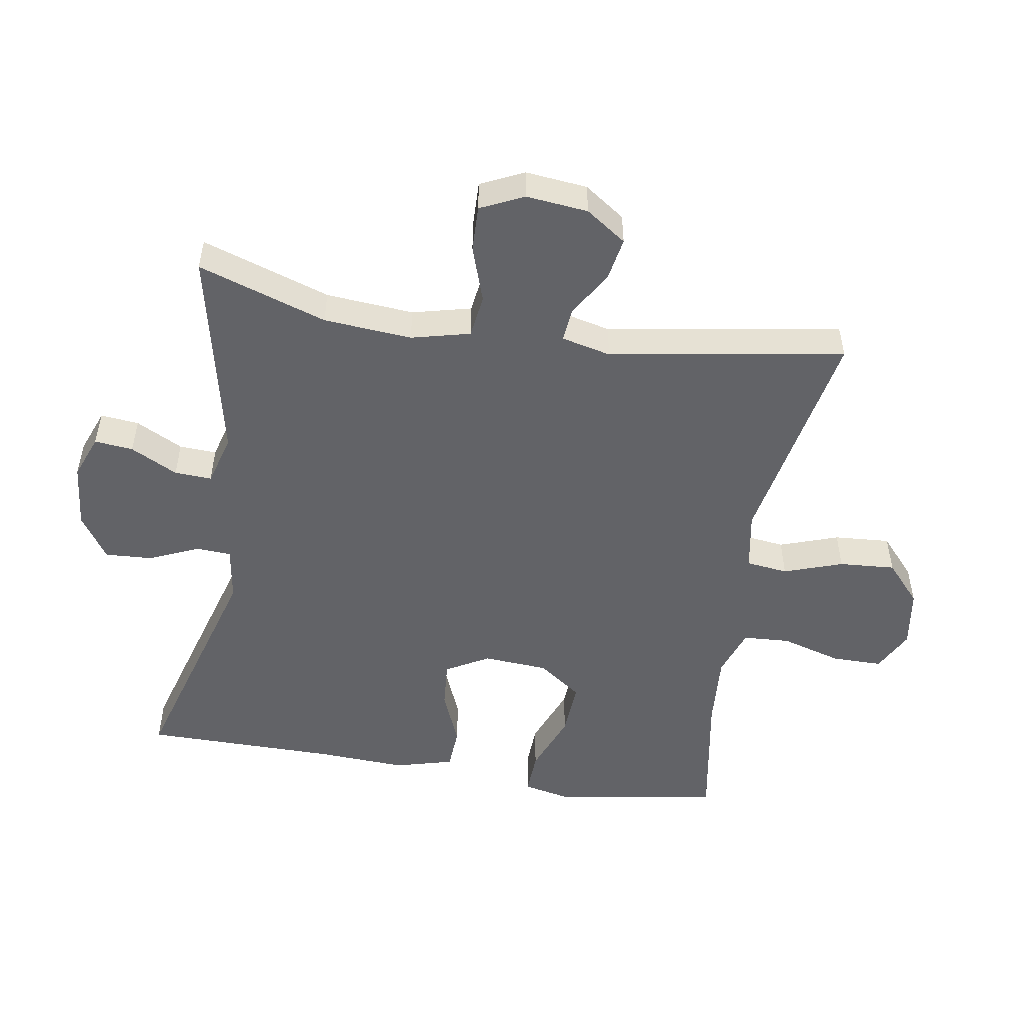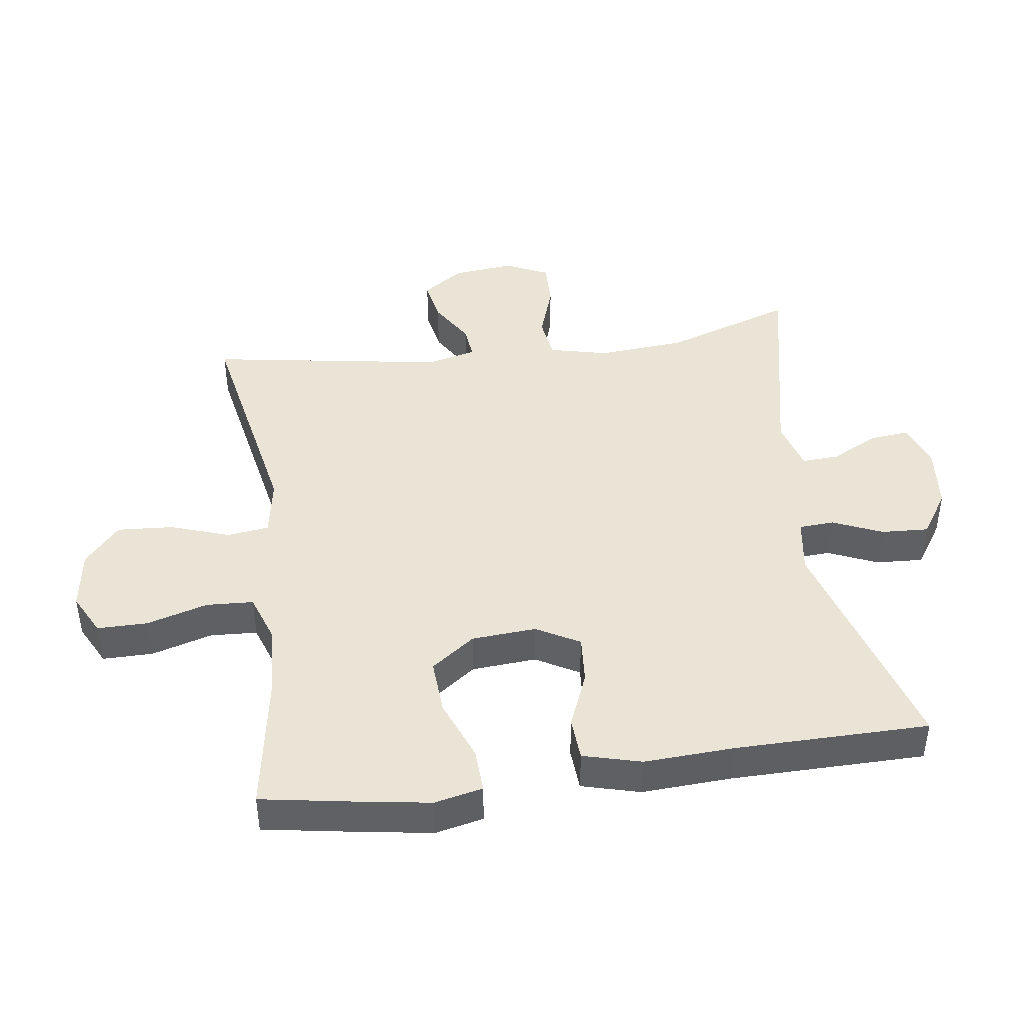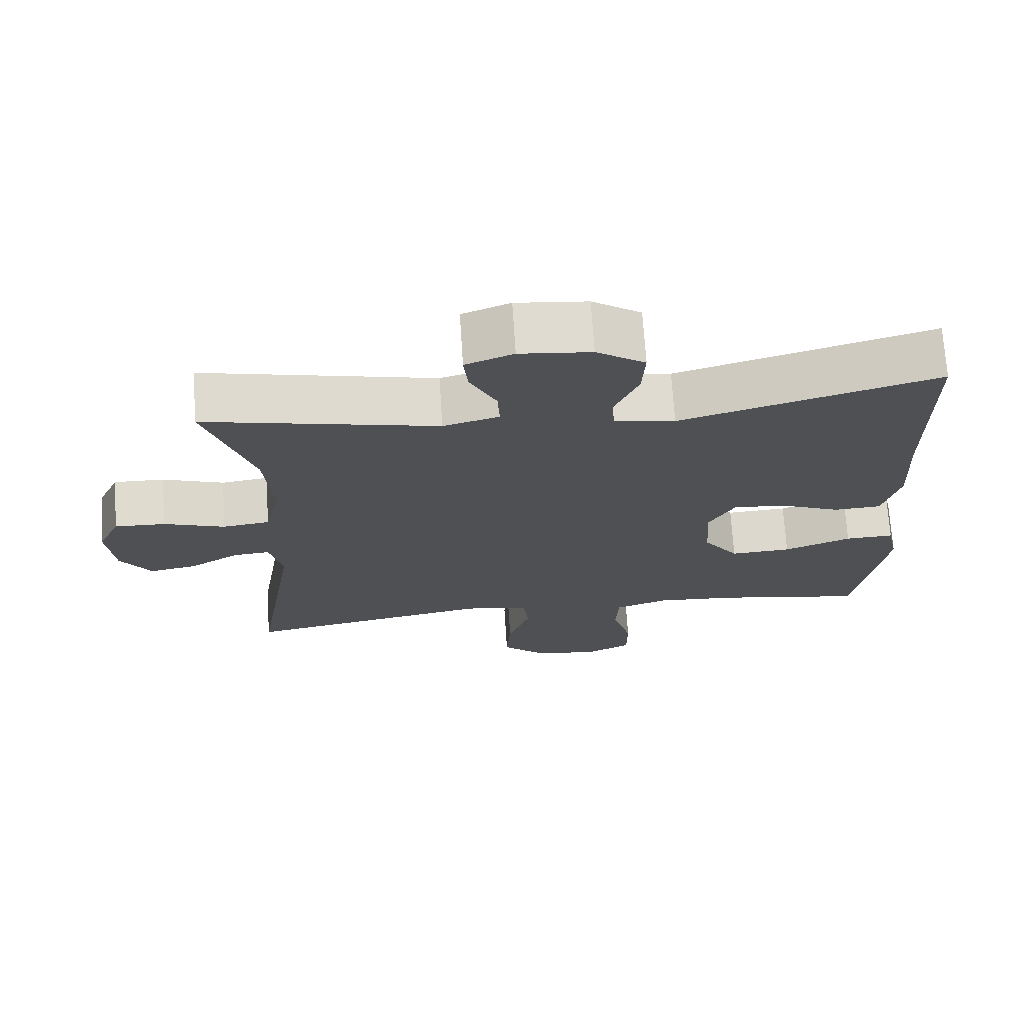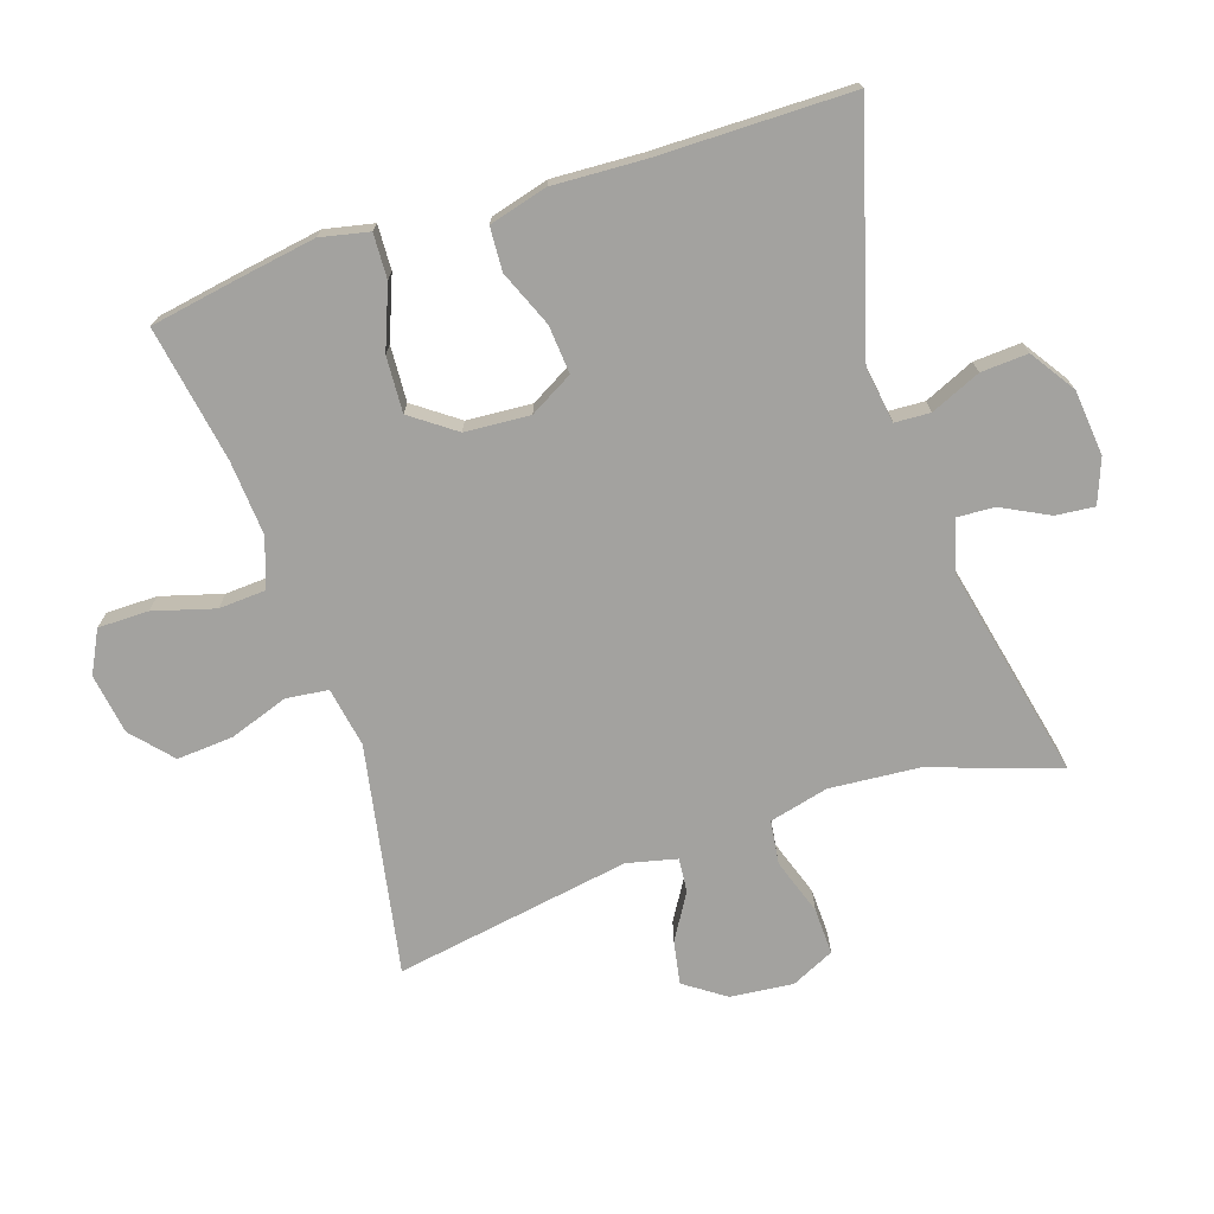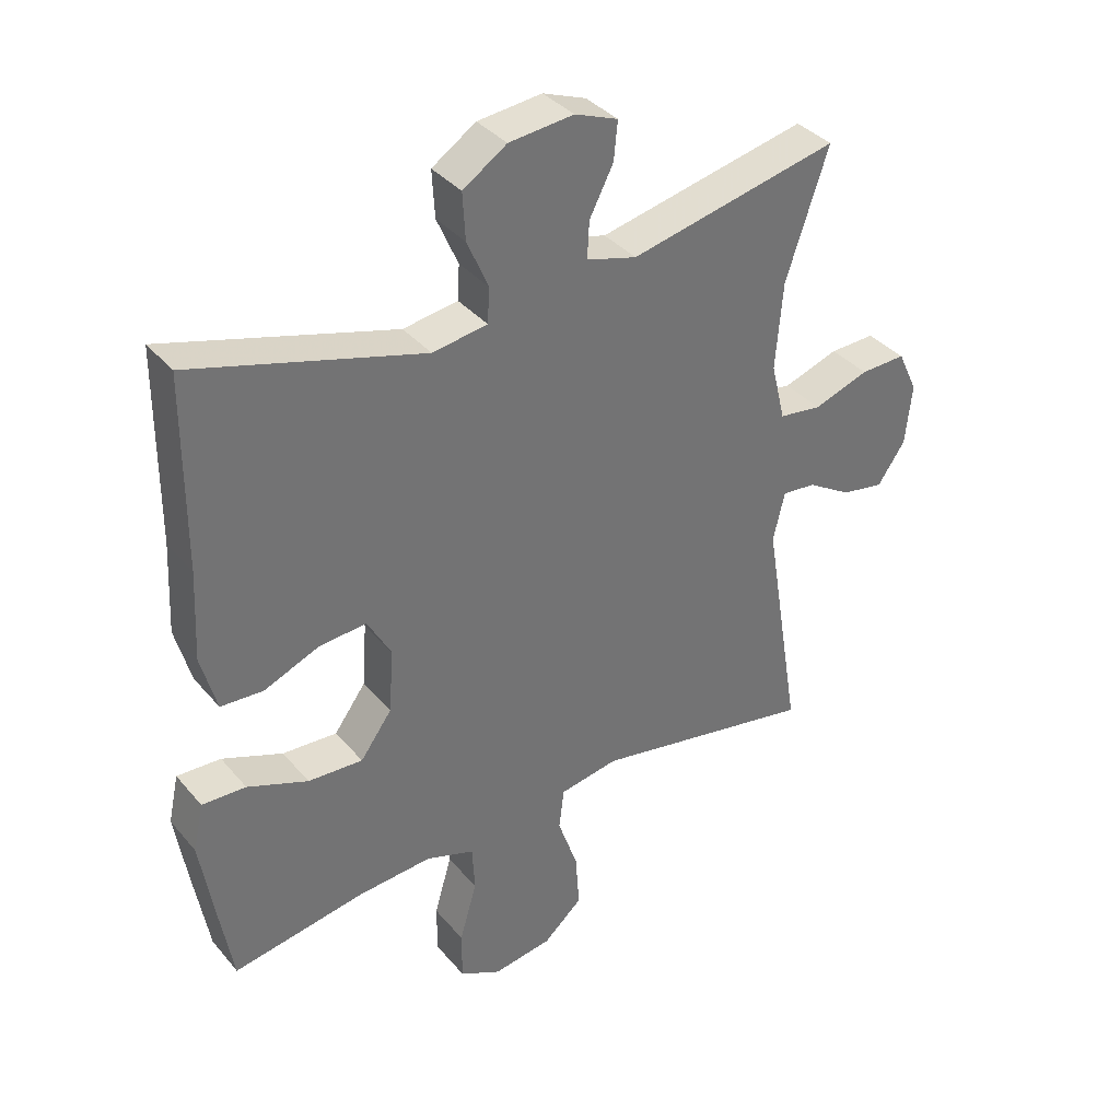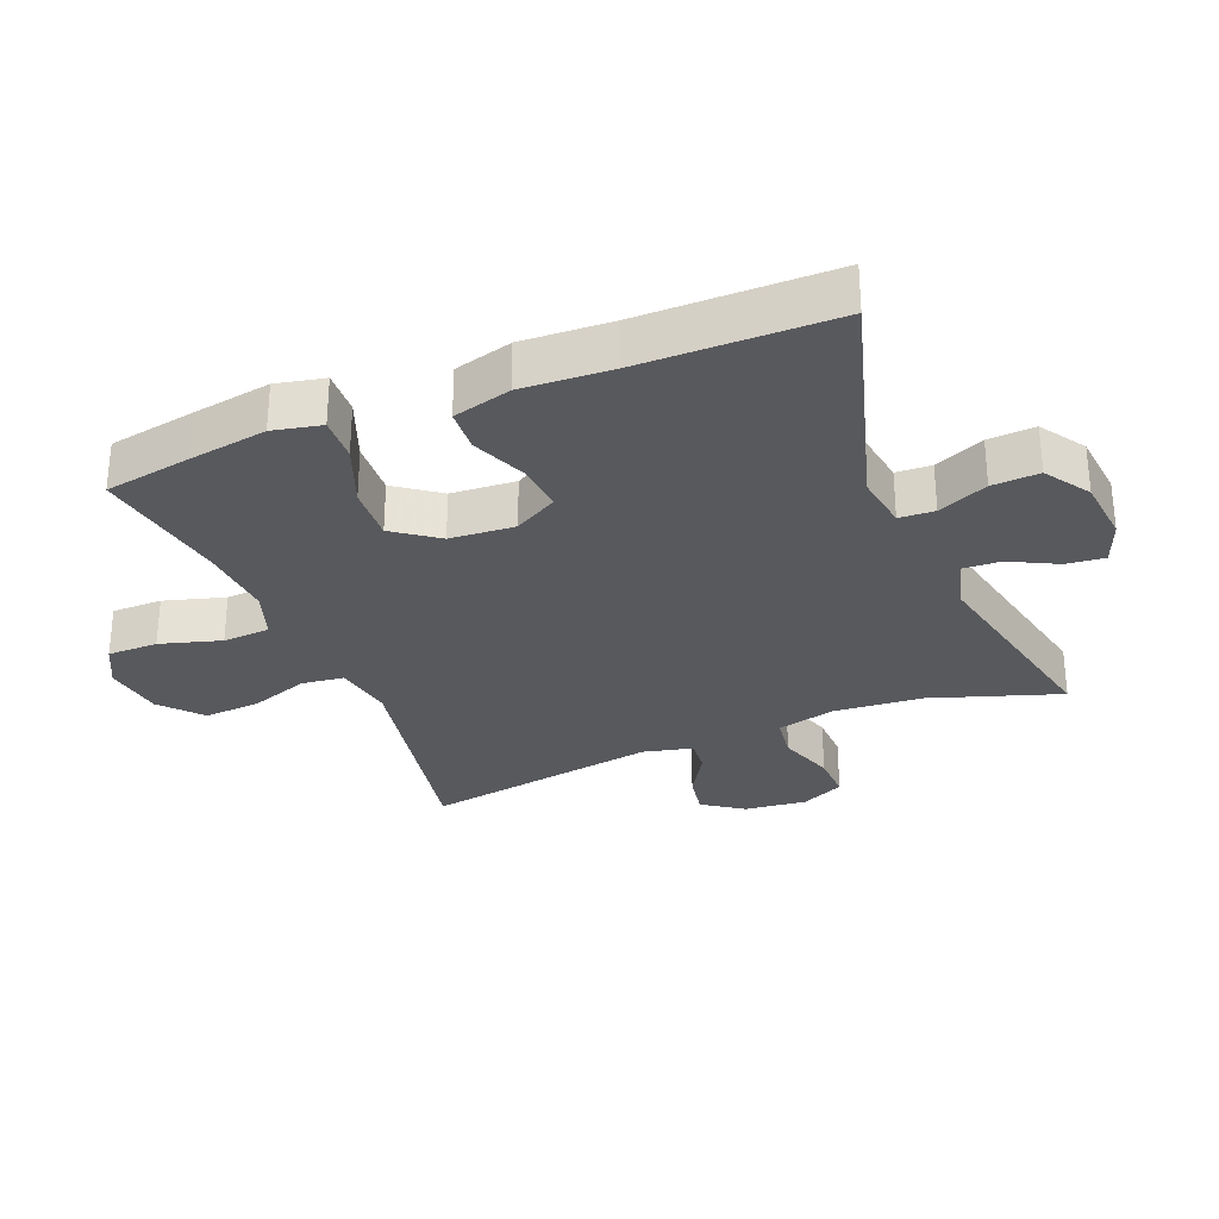
<metadata>
{"format":"obj","ext":"obj","renderer":"f3d","projection":"perspective","resolution":1024,"background":"white","views":[{"elev":-51.0,"azim":80.8,"up":"+Y"},{"elev":43.7,"azim":-98.0,"up":"+Y"},{"elev":71.0,"azim":176.3,"up":"+Z"},{"elev":-72.6,"azim":-71.6,"up":"+Y"},{"elev":36.7,"azim":-34.8,"up":"+Z"},{"elev":-29.9,"azim":-67.9,"up":"+Y"}]}
</metadata>
<code>
v 0.5 0.07 -0.5
v 0.152 0.07 -0.434
v 0.061 0.07 -0.45
v 0.053 0.07 -0.514
v 0.084 0.07 -0.604
v 0.09 0.07 -0.69
v 0.029 0.07 -0.744
v -0.063 0.07 -0.758
v -0.127 0.07 -0.725
v -0.127 0.07 -0.648
v -0.1 0.07 -0.555
v -0.104 0.07 -0.483
v -0.179 0.07 -0.457
v -0.293 0.07 -0.465
v -0.5 0.07 -0.5
v -0.523 0.07 -0.366
v -0.542 0.07 -0.247
v -0.526 0.07 -0.173
v -0.458 0.07 -0.176
v -0.364 0.07 -0.213
v -0.279 0.07 -0.218
v -0.23 0.07 -0.151
v -0.223 0.07 -0.052
v -0.26 0.07 0.014
v -0.334 0.07 0.008
v -0.419 0.07 -0.027
v -0.485 0.07 -0.023
v -0.509 0.07 0.066
v -0.502 0.07 0.204
v -0.5 0.07 0.5
v -0.143 0.07 0.396
v -0.058 0.07 0.409
v -0.055 0.07 0.463
v -0.088 0.07 0.539
v -0.092 0.07 0.611
v -0.024 0.07 0.656
v 0.076 0.07 0.666
v 0.143 0.07 0.64
v 0.137 0.07 0.581
v 0.1 0.07 0.509
v 0.097 0.07 0.452
v 0.175 0.07 0.43
v 0.5 0.07 0.5
v 0.434 0.07 0.303
v 0.423 0.07 0.168
v 0.445 0.07 0.078
v 0.511 0.07 0.069
v 0.597 0.07 0.098
v 0.668 0.07 0.1
v 0.699 0.07 0.034
v 0.689 0.07 -0.061
v 0.646 0.07 -0.123
v 0.58 0.07 -0.111
v 0.511 0.07 -0.069
v 0.459 0.07 -0.064
v 0.441 0.07 -0.14
v 0.5 0 -0.5
v 0.152 0 -0.434
v 0.061 0 -0.45
v 0.053 0 -0.514
v 0.084 0 -0.604
v 0.09 0 -0.69
v 0.029 0 -0.744
v -0.063 0 -0.758
v -0.127 0 -0.725
v -0.127 0 -0.648
v -0.1 0 -0.555
v -0.104 0 -0.483
v -0.179 0 -0.457
v -0.293 0 -0.465
v -0.5 0 -0.5
v -0.523 0 -0.366
v -0.542 0 -0.247
v -0.526 0 -0.173
v -0.458 0 -0.176
v -0.364 0 -0.213
v -0.279 0 -0.218
v -0.23 0 -0.151
v -0.223 0 -0.052
v -0.26 0 0.014
v -0.334 0 0.008
v -0.419 0 -0.027
v -0.485 0 -0.023
v -0.509 0 0.066
v -0.502 0 0.204
v -0.5 0 0.5
v -0.143 0 0.396
v -0.058 0 0.409
v -0.055 0 0.463
v -0.088 0 0.539
v -0.092 0 0.611
v -0.024 0 0.656
v 0.076 0 0.666
v 0.143 0 0.64
v 0.137 0 0.581
v 0.1 0 0.509
v 0.097 0 0.452
v 0.175 0 0.43
v 0.5 0 0.5
v 0.434 0 0.303
v 0.423 0 0.168
v 0.445 0 0.078
v 0.511 0 0.069
v 0.597 0 0.098
v 0.668 0 0.1
v 0.699 0 0.034
v 0.689 0 -0.061
v 0.646 0 -0.123
v 0.58 0 -0.111
v 0.511 0 -0.069
v 0.459 0 -0.064
v 0.441 0 -0.14
f 51 52 53 54
f 51 54 55
f 50 51 55
f 47 48 49 50
f 46 47 50 55
f 45 46 55 56
f 42 43 44
f 41 42 44 45
f 37 38 39 40
f 37 40 41
f 36 37 41
f 33 34 35 36
f 32 33 36 41
f 29 30 31
f 29 31 32
f 25 26 27 28
f 24 25 28 29
f 17 18 19 20
f 17 20 21
f 14 15 16 17
f 13 14 17 21
f 12 13 21 22
f 8 9 10 11
f 8 11 12
f 7 8 12
f 4 5 6 7
f 4 7 12 22
f 56 1 2
f 56 2 3
f 45 56 3
f 41 45 3
f 24 29 32 41
f 23 24 41 3
f 3 4 22 23
f 110 109 108 107
f 111 110 107
f 111 107 106
f 106 105 104 103
f 111 106 103 102
f 112 111 102 101
f 100 99 98
f 101 100 98 97
f 96 95 94 93
f 97 96 93
f 97 93 92
f 92 91 90 89
f 97 92 89 88
f 87 86 85
f 88 87 85
f 84 83 82 81
f 85 84 81 80
f 76 75 74 73
f 77 76 73
f 73 72 71 70
f 77 73 70 69
f 78 77 69 68
f 67 66 65 64
f 68 67 64
f 68 64 63
f 63 62 61 60
f 78 68 63 60
f 58 57 112
f 59 58 112
f 59 112 101
f 59 101 97
f 97 88 85 80
f 59 97 80 79
f 79 78 60 59
f 1 57 58 2
f 2 58 59 3
f 3 59 60 4
f 4 60 61 5
f 5 61 62 6
f 6 62 63 7
f 7 63 64 8
f 8 64 65 9
f 9 65 66 10
f 10 66 67 11
f 11 67 68 12
f 12 68 69 13
f 13 69 70 14
f 14 70 71 15
f 15 71 72 16
f 16 72 73 17
f 17 73 74 18
f 18 74 75 19
f 19 75 76 20
f 20 76 77 21
f 21 77 78 22
f 22 78 79 23
f 23 79 80 24
f 24 80 81 25
f 25 81 82 26
f 26 82 83 27
f 27 83 84 28
f 28 84 85 29
f 29 85 86 30
f 30 86 87 31
f 31 87 88 32
f 32 88 89 33
f 33 89 90 34
f 34 90 91 35
f 35 91 92 36
f 36 92 93 37
f 37 93 94 38
f 38 94 95 39
f 39 95 96 40
f 40 96 97 41
f 41 97 98 42
f 42 98 99 43
f 43 99 100 44
f 44 100 101 45
f 45 101 102 46
f 46 102 103 47
f 47 103 104 48
f 48 104 105 49
f 49 105 106 50
f 50 106 107 51
f 51 107 108 52
f 52 108 109 53
f 53 109 110 54
f 54 110 111 55
f 55 111 112 56
f 56 112 57 1

</code>
